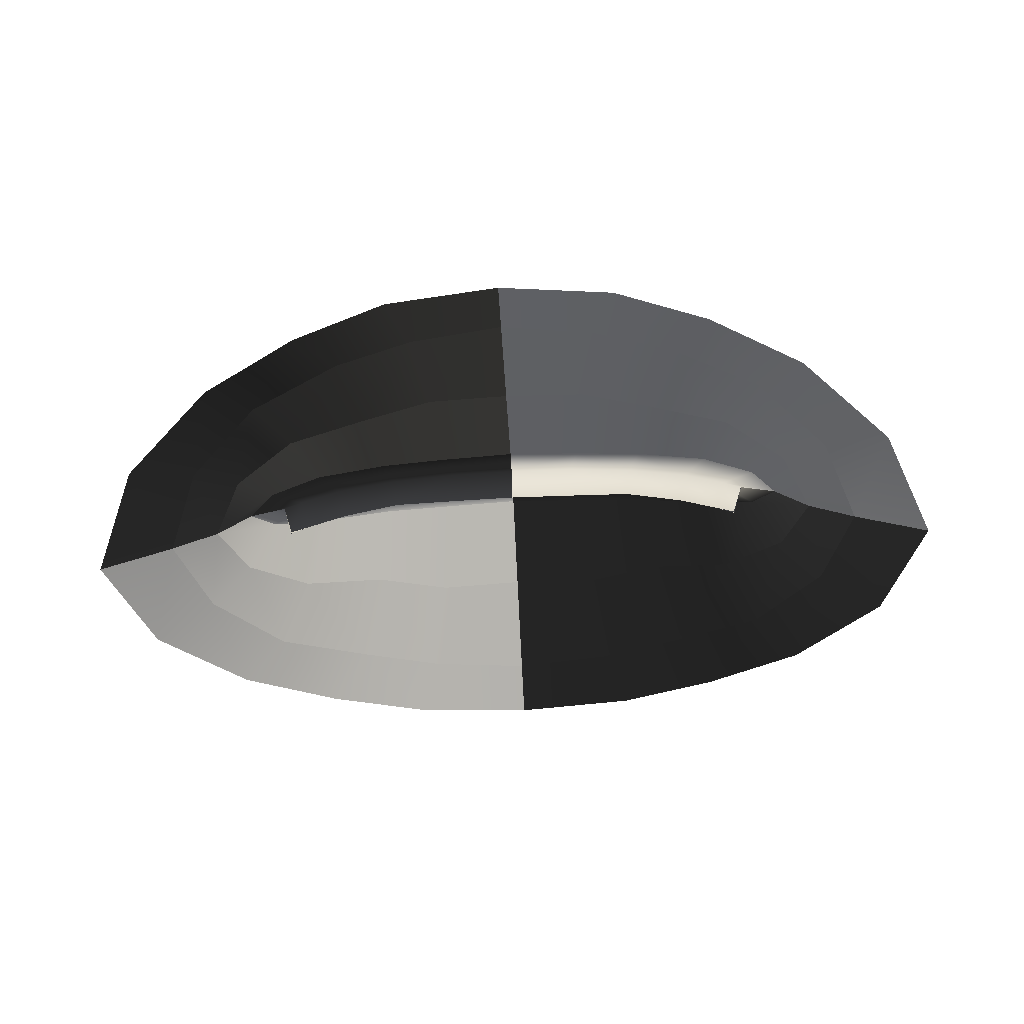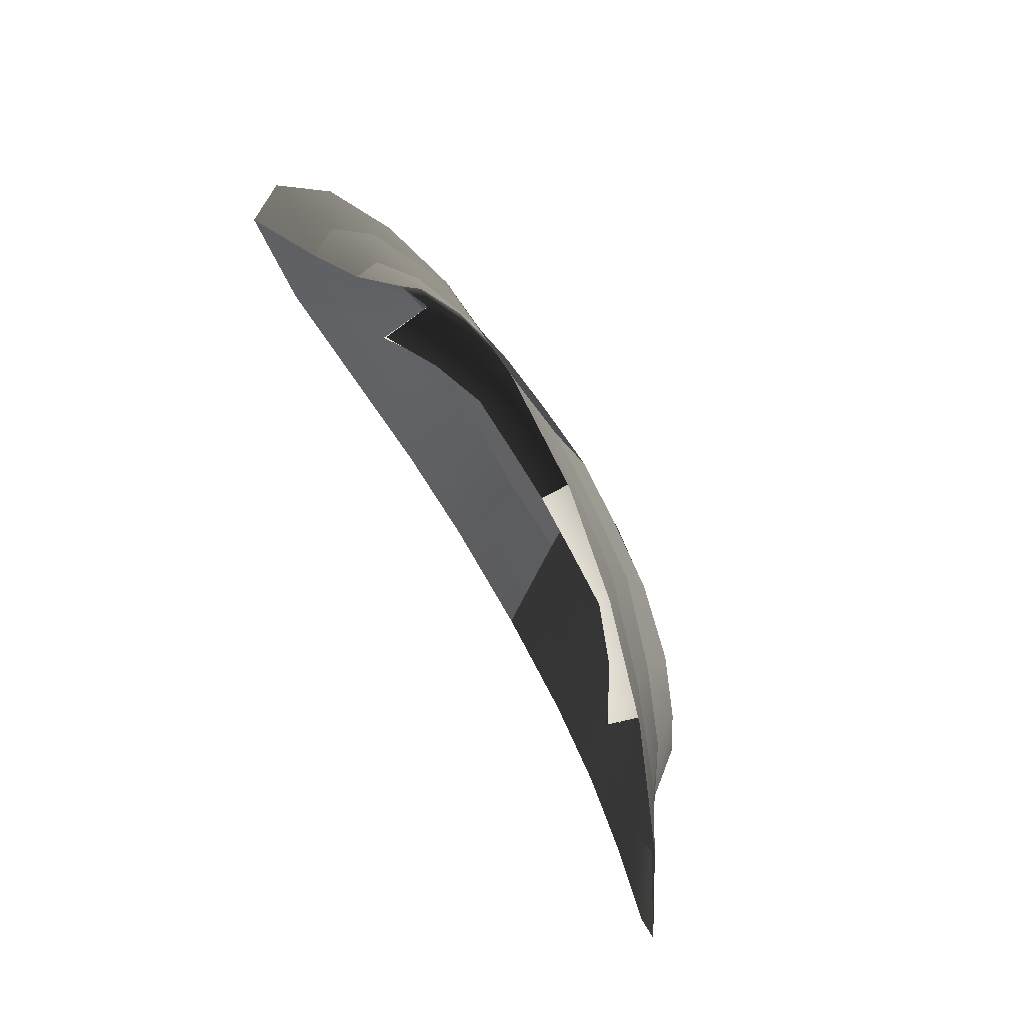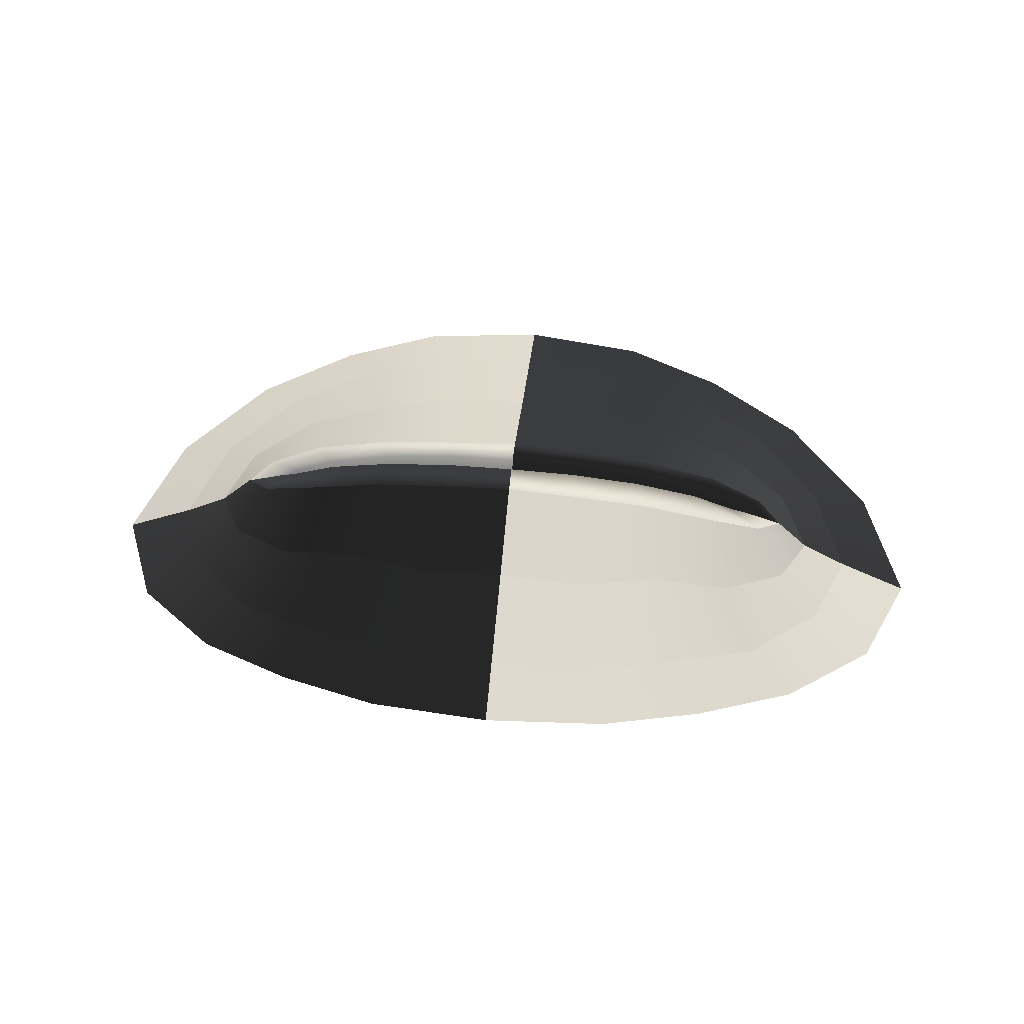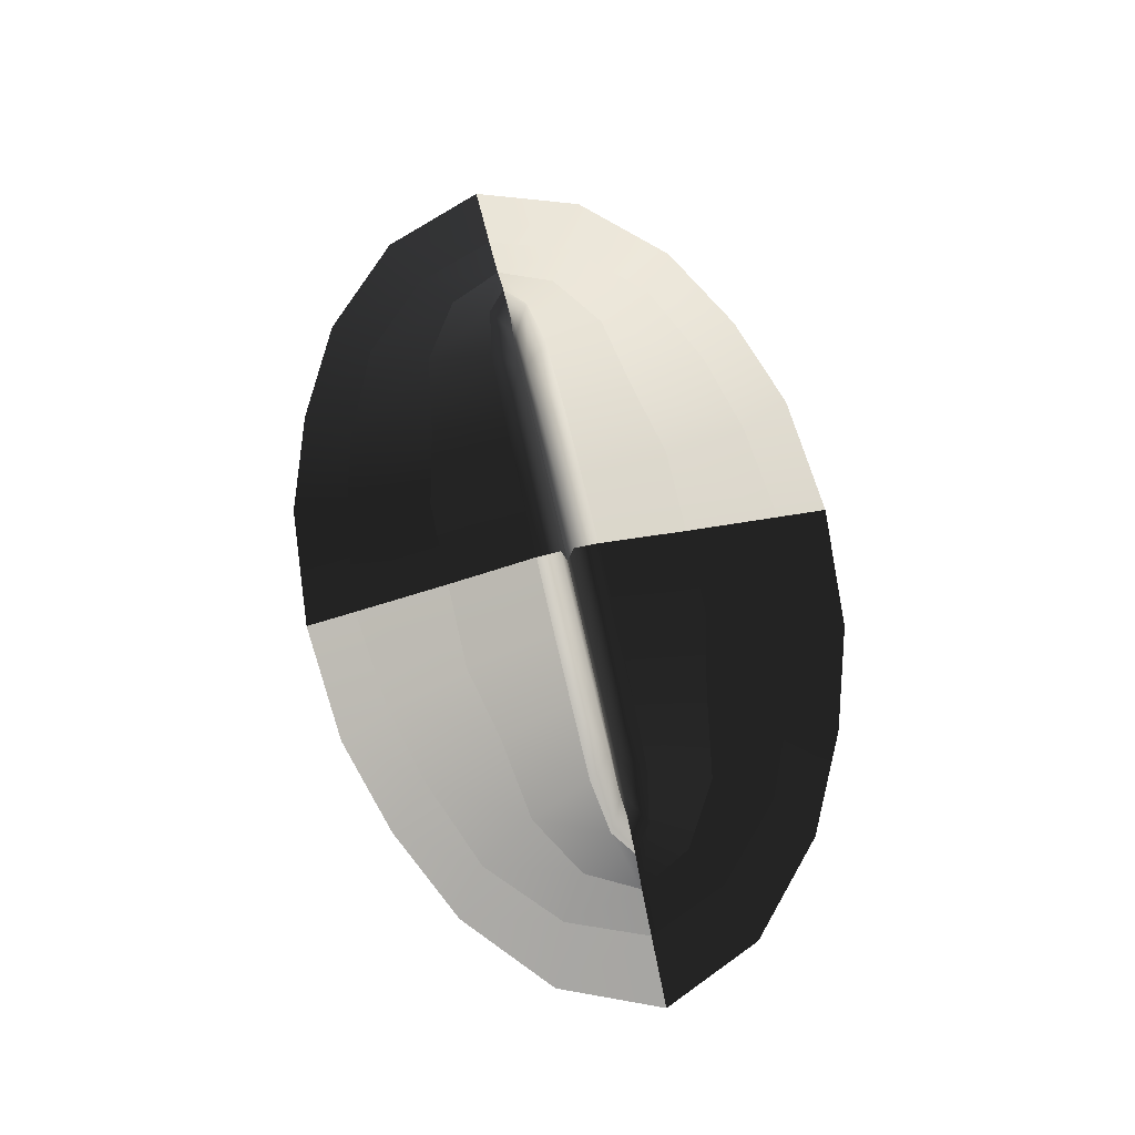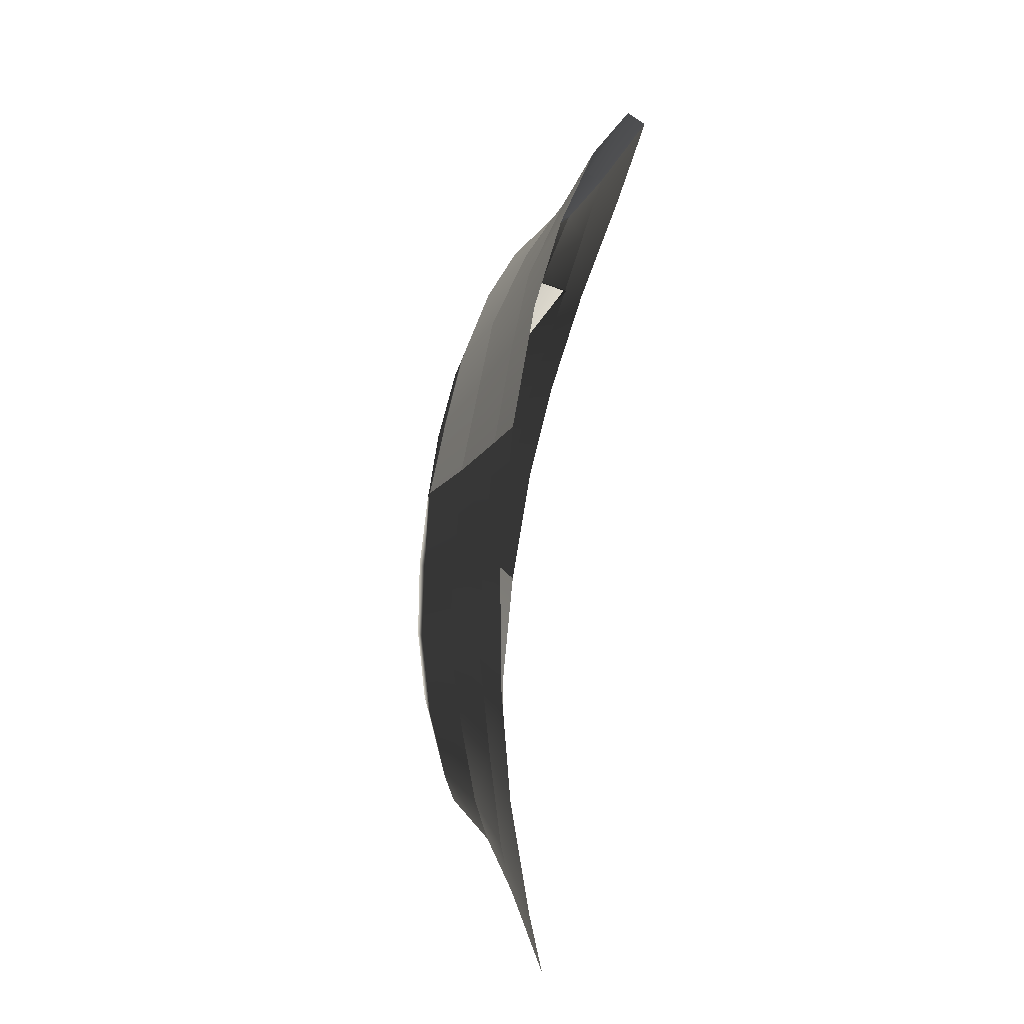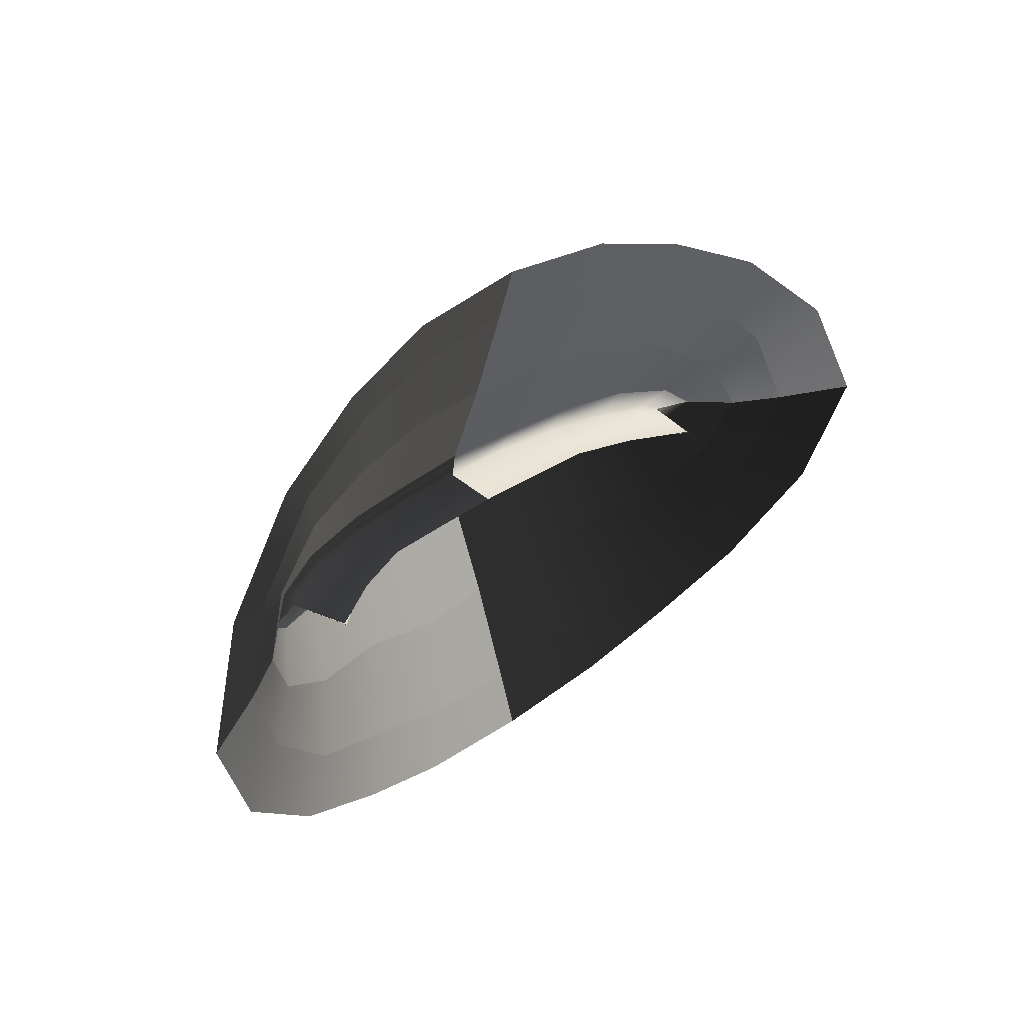
<metadata>
{"format":"obj","ext":"obj","renderer":"f3d","projection":"perspective","resolution":1024,"background":"white","views":[{"elev":-61.3,"azim":-176.9,"up":"+Z"},{"elev":62.9,"azim":-117.3,"up":"+Y"},{"elev":53.3,"azim":5.8,"up":"+Z"},{"elev":78.3,"azim":-102.9,"up":"+Z"},{"elev":73.7,"azim":97.3,"up":"+Y"},{"elev":32.9,"azim":134.5,"up":"+Y"}]}
</metadata>
<code>
v -0.7197 0 0.8281
v -0 0 0.9257
v -0.9354 -0.000398 0.6969
v -0.4965 -0 0.9078
v -0.8672 -0 0.7454
v -0.8344 0.107 0.9947
v -0.5533 0.1131 1.062
v -1.034 0.07218 0.9157
v -0 0.1173 1.11
v -1.126 -0 0.8681
v -0.9163 0.3451 0.8584
v -0.6062 0.3927 0.9459
v -1.148 0.2034 0.7821
v -0 0.4588 0.9798
v -1.252 -0 0.7261
v -1.036 0.5642 0.74
v -0.6855 0.7056 0.8229
v -1.303 0.3111 0.6682
v -0 0.8267 0.8569
v -1.426 -0 0.6154
v -1.202 0.695 0.6468
v -0.8354 0.8704 0.7265
v -1.534 0.3986 0.5401
v 0 1.024 0.7923
v -1.702 -0 0.4686
v -0.4589 0.9845 0.7752
v -0.3724 0.7866 0.8437
v -0.3211 0.4588 0.9597
v -0.2872 0.1165 1.088
v -0.2427 -0 0.9184
v 0 0.02503 1.122
v -0.2584 0.02391 1.116
v -0.5199 0.02068 1.086
v -0.7548 0.0152 1.029
v -0.9156 0.008393 0.9528
v -0.9876 -0 0.921
f 1 4 33 34
f 5 1 34 35
f 30 2 31 32
f 3 5 35 36
f 7 6 34 33
f 31 9 29 32
f 6 7 12 11
f 8 6 11 13
f 28 29 9 14
f 15 10 8 13
f 11 12 17 16
f 13 11 16 18
f 28 14 19 27
f 15 13 18 20
f 16 17 22 21
f 18 16 21 23
f 27 19 24 26
f 20 18 23 25
f 17 27 26 22
f 12 28 27 17
f 7 29 28 12
f 29 7 33 32
f 4 30 32 33
f 8 35 34 6
f 10 36 35 8
v 0.7197 0 0.8281
v 0 0 0.9257
v 0.9354 -0.000398 0.6969
v 0.4965 -0 0.9078
v 0.8672 -0 0.7454
v 0.8344 0.107 0.9947
v 0.5533 0.1131 1.062
v 1.034 0.07218 0.9157
v 0 0.1173 1.11
v 1.126 -0 0.8681
v 0.9163 0.3451 0.8584
v 0.6062 0.3927 0.9459
v 1.148 0.2034 0.7821
v 0 0.4588 0.9798
v 1.252 -0 0.7261
v 1.036 0.5642 0.74
v 0.6855 0.7056 0.8229
v 1.303 0.3111 0.6682
v 0 0.8267 0.8569
v 1.426 -0 0.6154
v 1.202 0.695 0.6468
v 0.8354 0.8704 0.7265
v 1.534 0.3986 0.5401
v -0 1.024 0.7923
v 1.702 -0 0.4686
v 0.4589 0.9845 0.7752
v 0.3724 0.7866 0.8437
v 0.3211 0.4588 0.9597
v 0.2872 0.1165 1.088
v 0.2427 -0 0.9184
v -0 0.02503 1.122
v 0.2584 0.02391 1.116
v 0.5199 0.02068 1.086
v 0.7548 0.0152 1.029
v 0.9156 0.008393 0.9528
v 0.9876 -0 0.921
f 37 40 69 70
f 41 37 70 71
f 66 38 67 68
f 39 41 71 72
f 43 42 70 69
f 67 45 65 68
f 42 43 48 47
f 44 42 47 49
f 64 65 45 50
f 51 46 44 49
f 47 48 53 52
f 49 47 52 54
f 64 50 55 63
f 51 49 54 56
f 52 53 58 57
f 54 52 57 59
f 63 55 60 62
f 56 54 59 61
f 53 63 62 58
f 48 64 63 53
f 43 65 64 48
f 65 43 69 68
f 40 66 68 69
f 44 71 70 42
f 46 72 71 44
v -0.7197 -0 0.8281
v -0 -0 0.9257
v -0.9354 0.000398 0.6969
v -0.4965 0 0.9078
v -0.8672 0 0.7454
v -0.8344 -0.107 0.9947
v -0.5533 -0.1131 1.062
v -1.034 -0.07218 0.9157
v -0 -0.1173 1.11
v -1.126 0 0.8681
v -0.9163 -0.3451 0.8584
v -0.6062 -0.3927 0.9459
v -1.148 -0.2034 0.7821
v -0 -0.4588 0.9798
v -1.252 0 0.7261
v -1.036 -0.5642 0.74
v -0.6855 -0.7056 0.8229
v -1.303 -0.3111 0.6682
v -0 -0.8267 0.8569
v -1.426 0 0.6154
v -1.202 -0.695 0.6468
v -0.8354 -0.8704 0.7265
v -1.534 -0.3986 0.5401
v 0 -1.024 0.7923
v -1.702 0 0.4686
v -0.4589 -0.9845 0.7752
v -0.3724 -0.7866 0.8437
v -0.3211 -0.4588 0.9597
v -0.2872 -0.1165 1.088
v -0.2427 0 0.9184
v 0 -0.02503 1.122
v -0.2584 -0.02391 1.116
v -0.5199 -0.02068 1.086
v -0.7548 -0.0152 1.029
v -0.9156 -0.008393 0.9528
v -0.9876 0 0.921
f 73 76 105 106
f 77 73 106 107
f 102 74 103 104
f 75 77 107 108
f 79 78 106 105
f 103 81 101 104
f 78 79 84 83
f 80 78 83 85
f 100 101 81 86
f 87 82 80 85
f 83 84 89 88
f 85 83 88 90
f 100 86 91 99
f 87 85 90 92
f 88 89 94 93
f 90 88 93 95
f 99 91 96 98
f 92 90 95 97
f 89 99 98 94
f 84 100 99 89
f 79 101 100 84
f 101 79 105 104
f 76 102 104 105
f 80 107 106 78
f 82 108 107 80
v 0.7197 -0 0.8281
v 0 -0 0.9257
v 0.9354 0.000398 0.6969
v 0.4965 0 0.9078
v 0.8672 0 0.7454
v 0.8344 -0.107 0.9947
v 0.5533 -0.1131 1.062
v 1.034 -0.07218 0.9157
v 0 -0.1173 1.11
v 1.126 0 0.8681
v 0.9163 -0.3451 0.8584
v 0.6062 -0.3927 0.9459
v 1.148 -0.2034 0.7821
v 0 -0.4588 0.9798
v 1.252 0 0.7261
v 1.036 -0.5642 0.74
v 0.6855 -0.7056 0.8229
v 1.303 -0.3111 0.6682
v 0 -0.8267 0.8569
v 1.426 0 0.6154
v 1.202 -0.695 0.6468
v 0.8354 -0.8704 0.7265
v 1.534 -0.3986 0.5401
v -0 -1.024 0.7923
v 1.702 0 0.4686
v 0.4589 -0.9845 0.7752
v 0.3724 -0.7866 0.8437
v 0.3211 -0.4588 0.9597
v 0.2872 -0.1165 1.088
v 0.2427 0 0.9184
v -0 -0.02503 1.122
v 0.2584 -0.02391 1.116
v 0.5199 -0.02068 1.086
v 0.7548 -0.0152 1.029
v 0.9156 -0.008393 0.9528
v 0.9876 0 0.921
f 109 112 141 142
f 113 109 142 143
f 138 110 139 140
f 111 113 143 144
f 115 114 142 141
f 139 117 137 140
f 114 115 120 119
f 116 114 119 121
f 136 137 117 122
f 123 118 116 121
f 119 120 125 124
f 121 119 124 126
f 136 122 127 135
f 123 121 126 128
f 124 125 130 129
f 126 124 129 131
f 135 127 132 134
f 128 126 131 133
f 125 135 134 130
f 120 136 135 125
f 115 137 136 120
f 137 115 141 140
f 112 138 140 141
f 116 143 142 114
f 118 144 143 116

</code>
